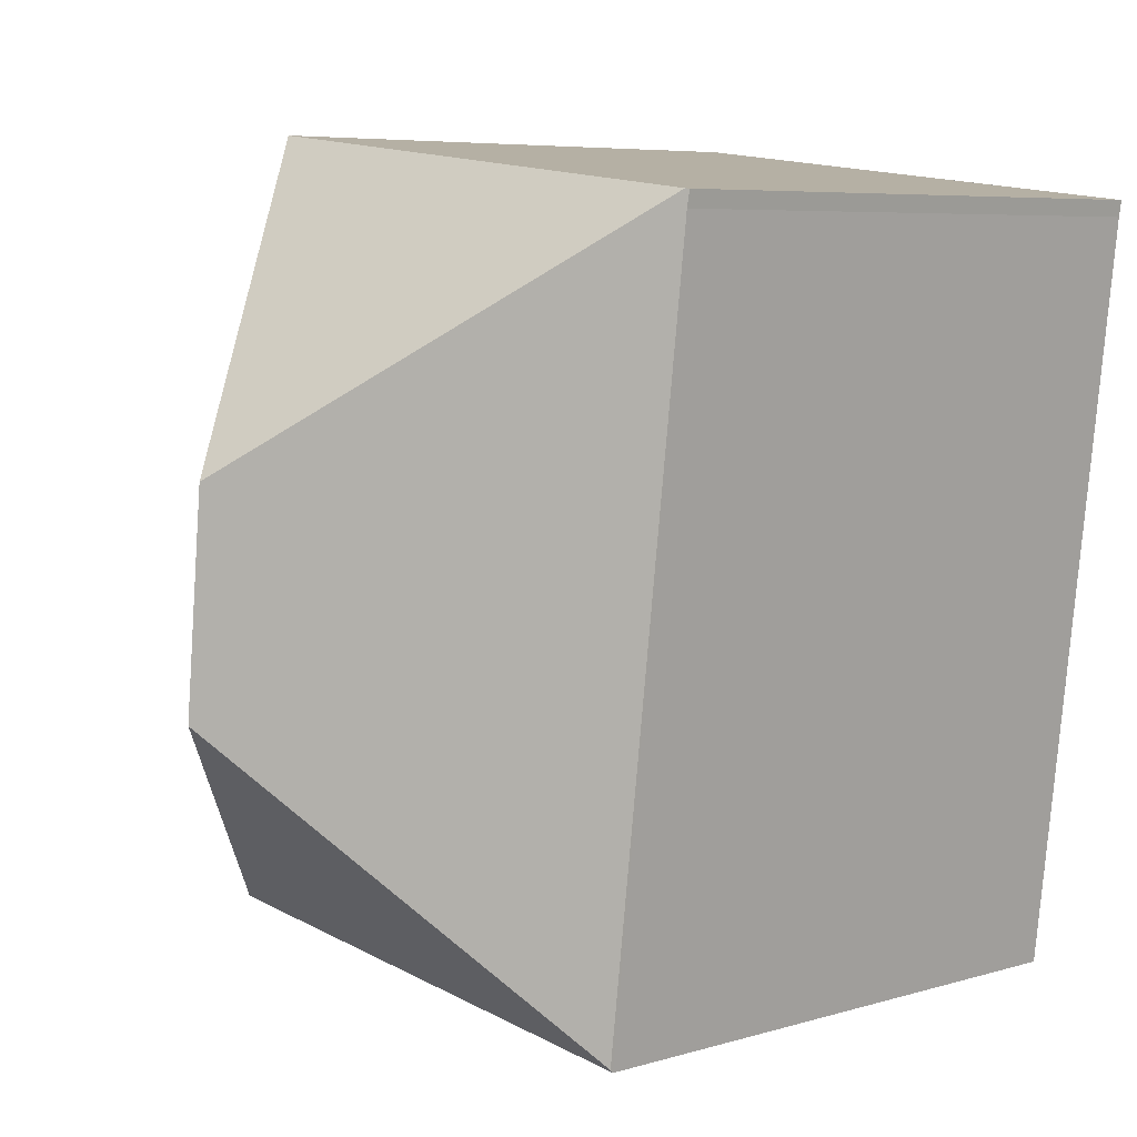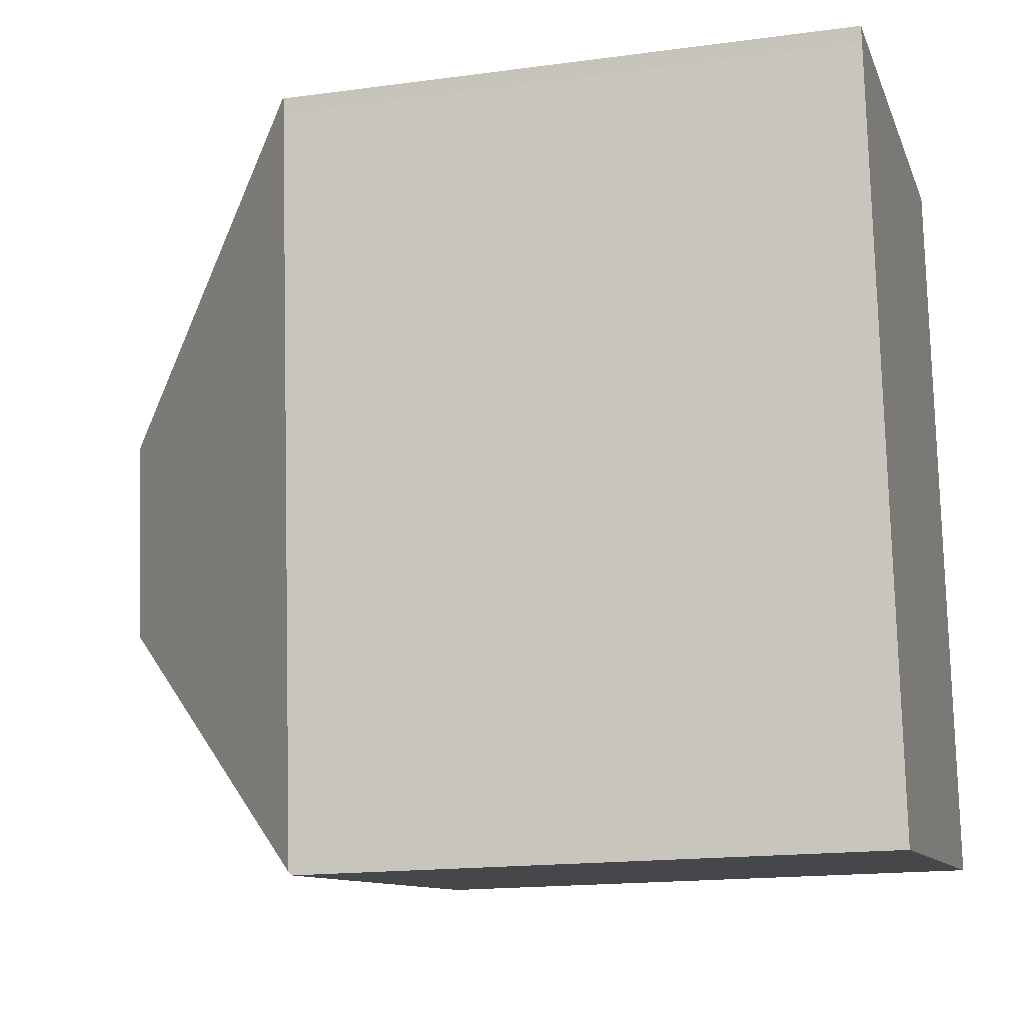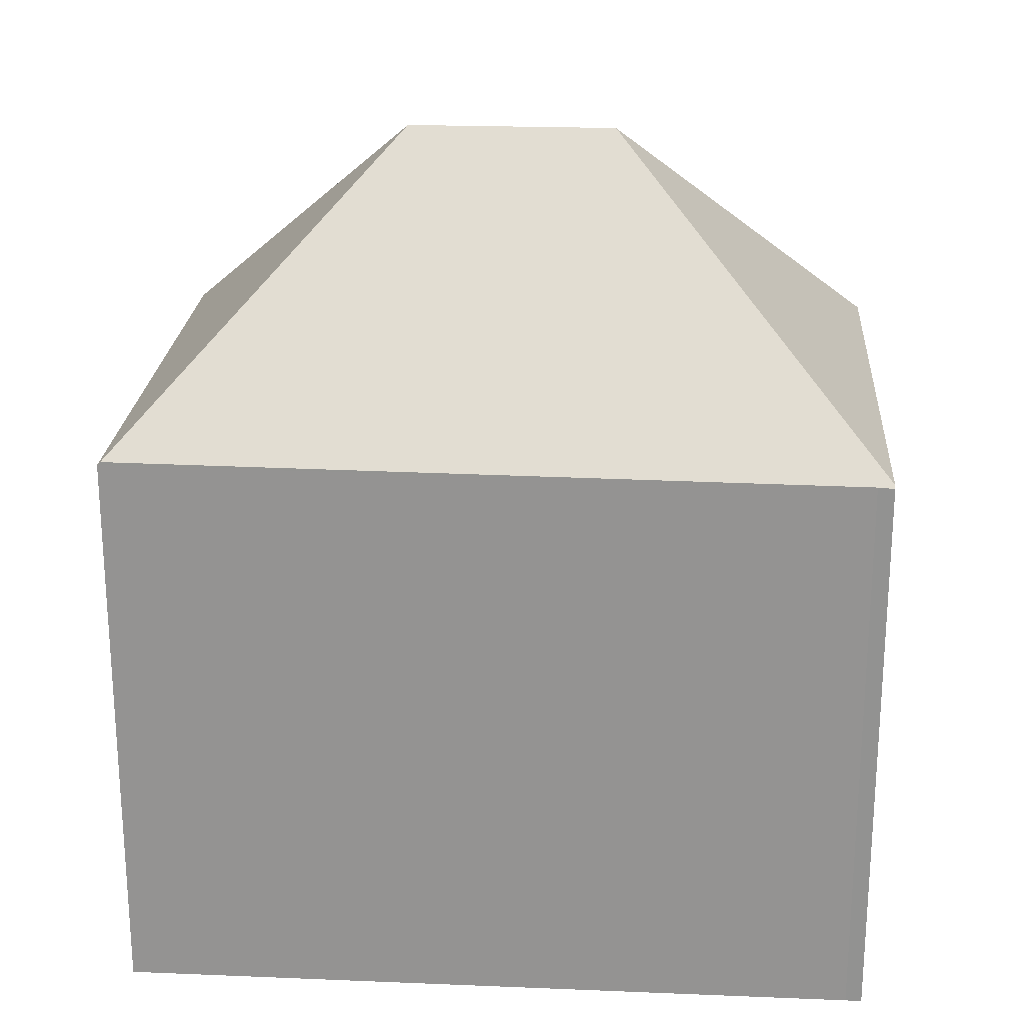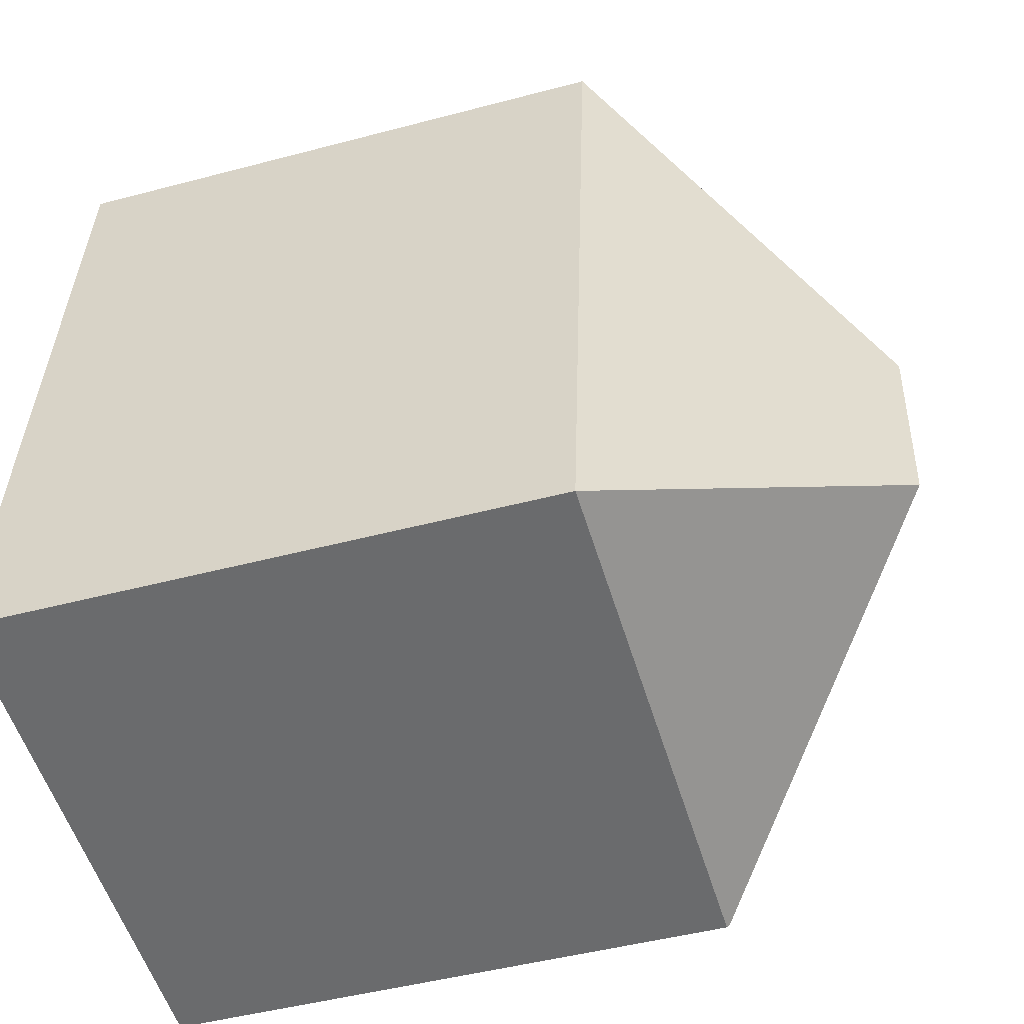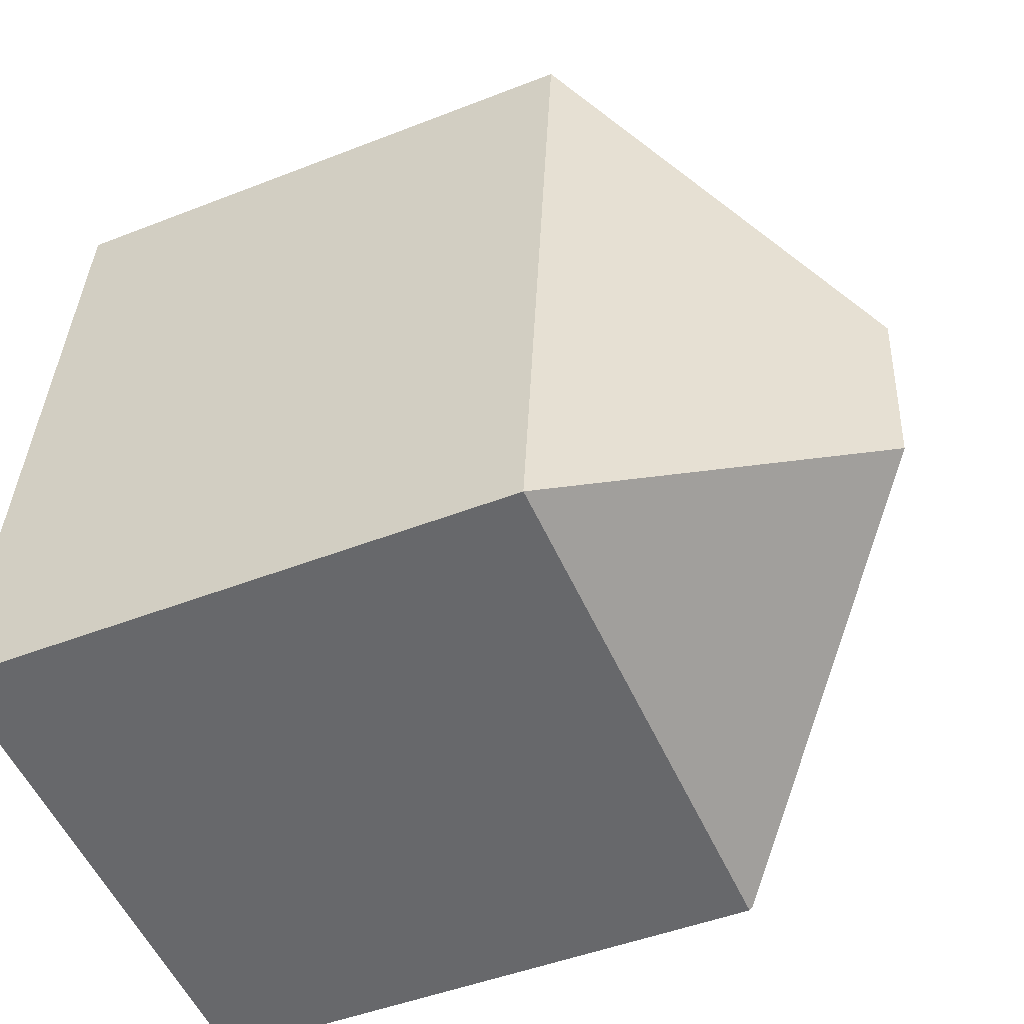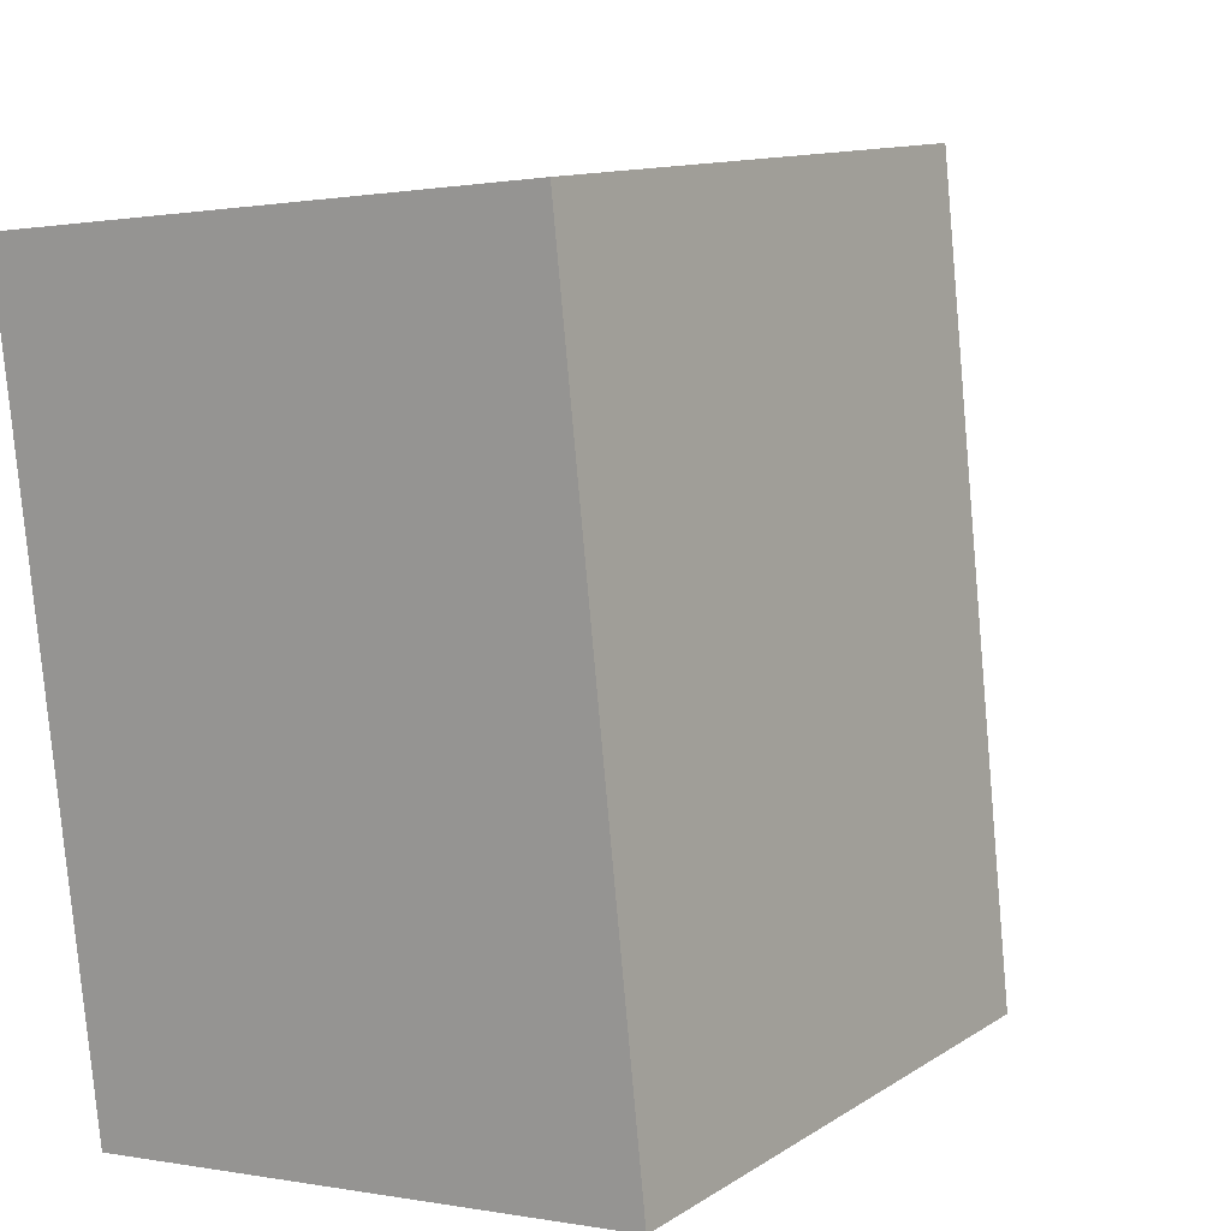
<metadata>
{"format":"obj","ext":"obj","renderer":"f3d","projection":"perspective","resolution":1024,"background":"white","views":[{"elev":6.3,"azim":-131.6,"up":"+Z"},{"elev":-16.9,"azim":-74.8,"up":"+Z"},{"elev":22.6,"azim":-92.5,"up":"+Y"},{"elev":-47.3,"azim":106.7,"up":"+Z"},{"elev":-46.9,"azim":114.0,"up":"+Z"},{"elev":11.9,"azim":34.3,"up":"+Z"}]}
</metadata>
<code>
v  5.981 15.41 -8.25
v  10.02 10.46 1.132
v  11.5 10.46 -12.67
v  5.569 15.41 -4.418
v  9.681 10.46 1.094
v  0.05 10.46 0.006
v  8.033 10.46 -13.06
v  1.593 10.46 -13.79
v  1.586 10.52 -13.73
v  0.045 10.42 -0.292
v  0 10.41 6.372e-16
v  0 0 0
v  9.681 -6.699e-17 1.094
v  10.02 -6.931e-17 1.132
v  0.05 -3.674e-19 0.006
v  11.5 7.76e-16 -12.67
v  1.593 8.445e-16 -13.79
v  8.033 8e-16 -13.06
v  0.045 1.788e-17 -0.292
v  1.586 8.409e-16 -13.73
g defaultobject
f 1 2 3
f 2 1 4
f 4 5 2
f 5 4 6
f 7 1 3
f 1 7 8
f 1 8 9
f 10 1 9
f 1 10 4
f 4 10 6
f 6 10 11
f 11 5 6
f 5 11 12
f 5 12 2
f 2 12 13
f 2 13 14
f 13 12 15
f 14 3 2
f 3 14 16
f 16 7 3
f 7 16 8
f 8 16 17
f 17 16 18
f 19 11 10
f 11 19 12
f 8 10 9
f 10 8 17
f 10 17 19
f 19 17 20
f 18 20 17
f 20 18 19
f 19 18 16
f 19 16 14
f 19 14 13
f 19 13 12
f 12 13 15

</code>
